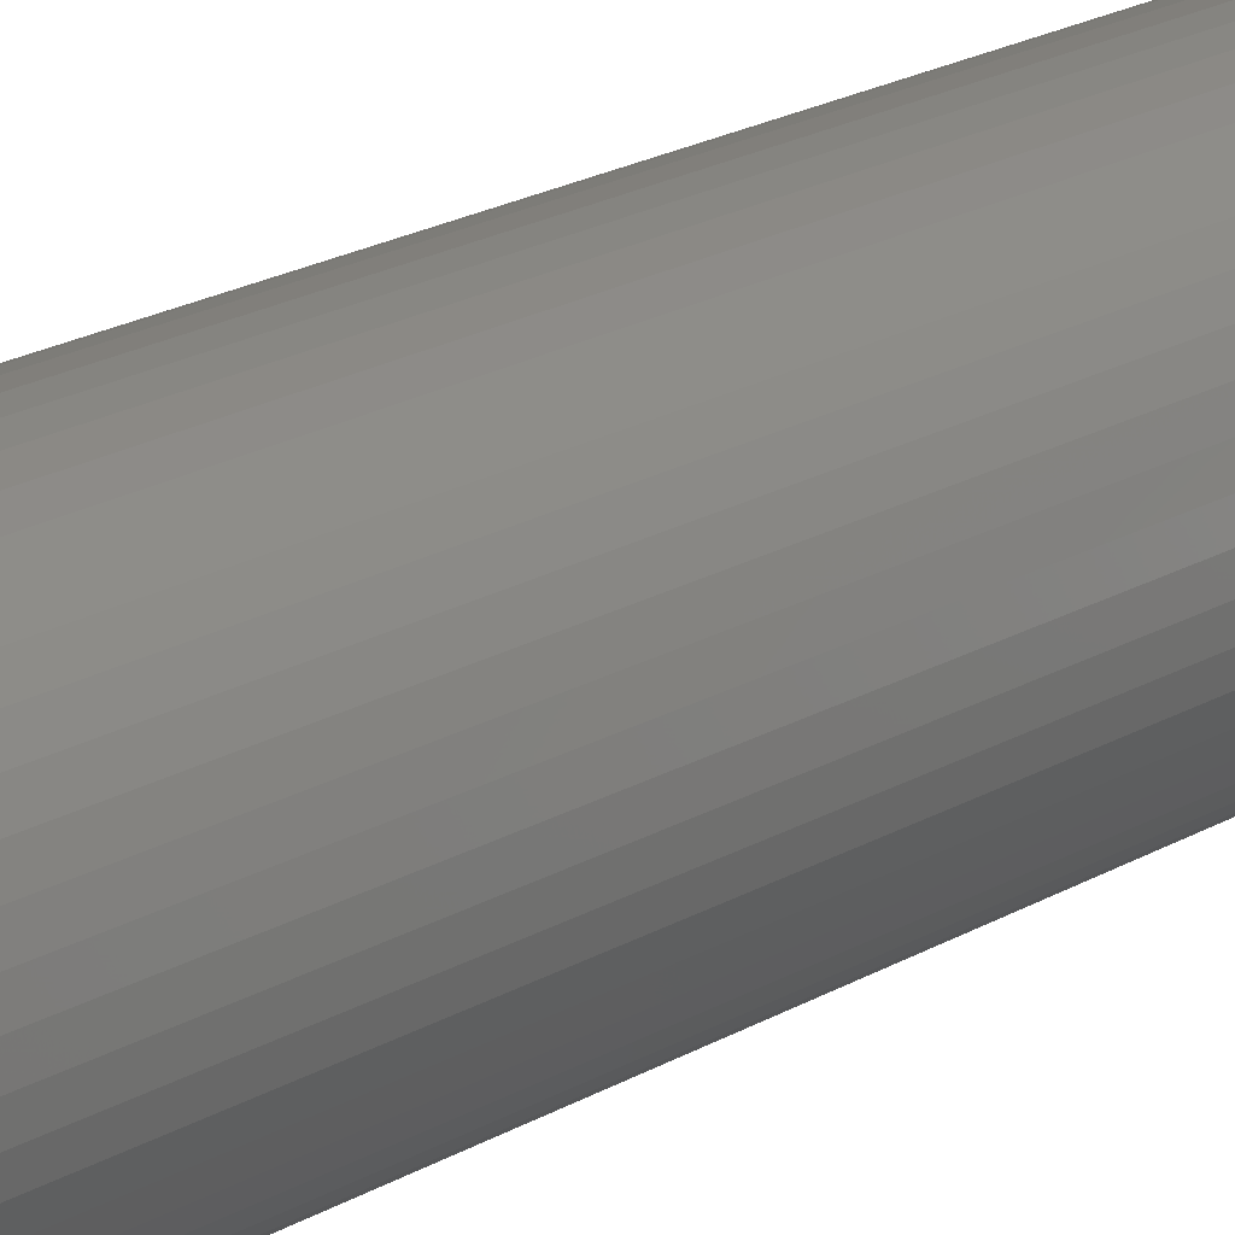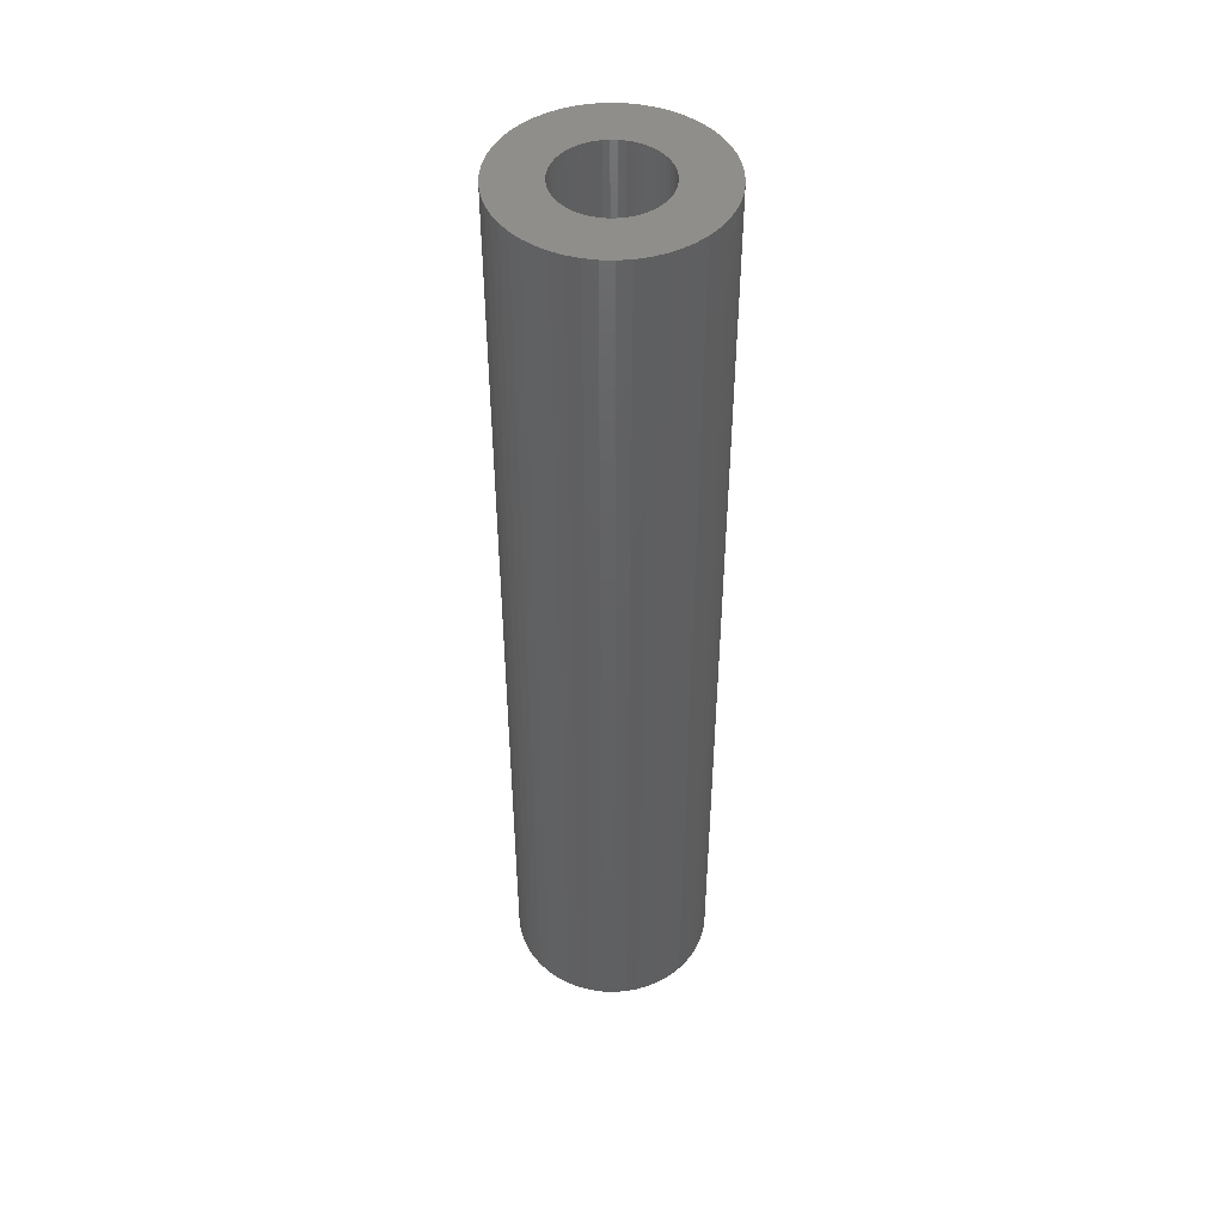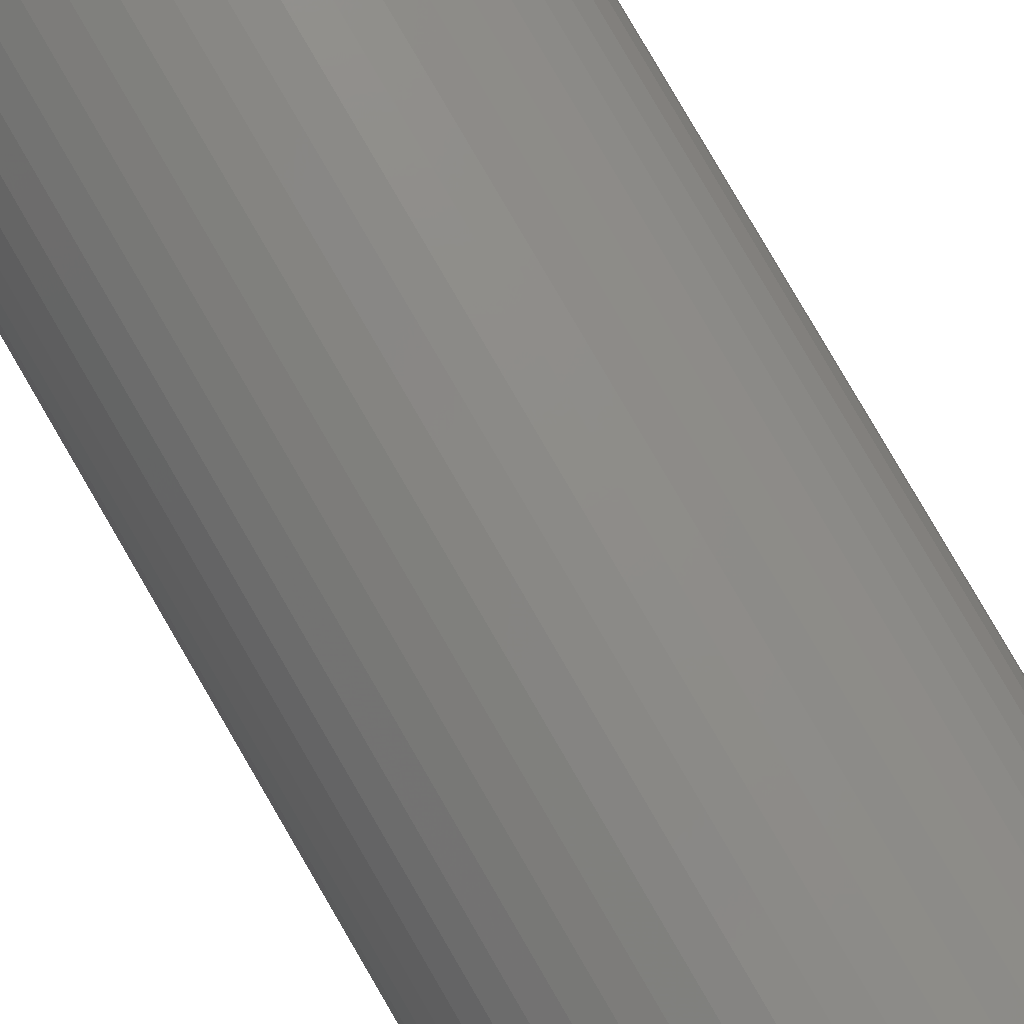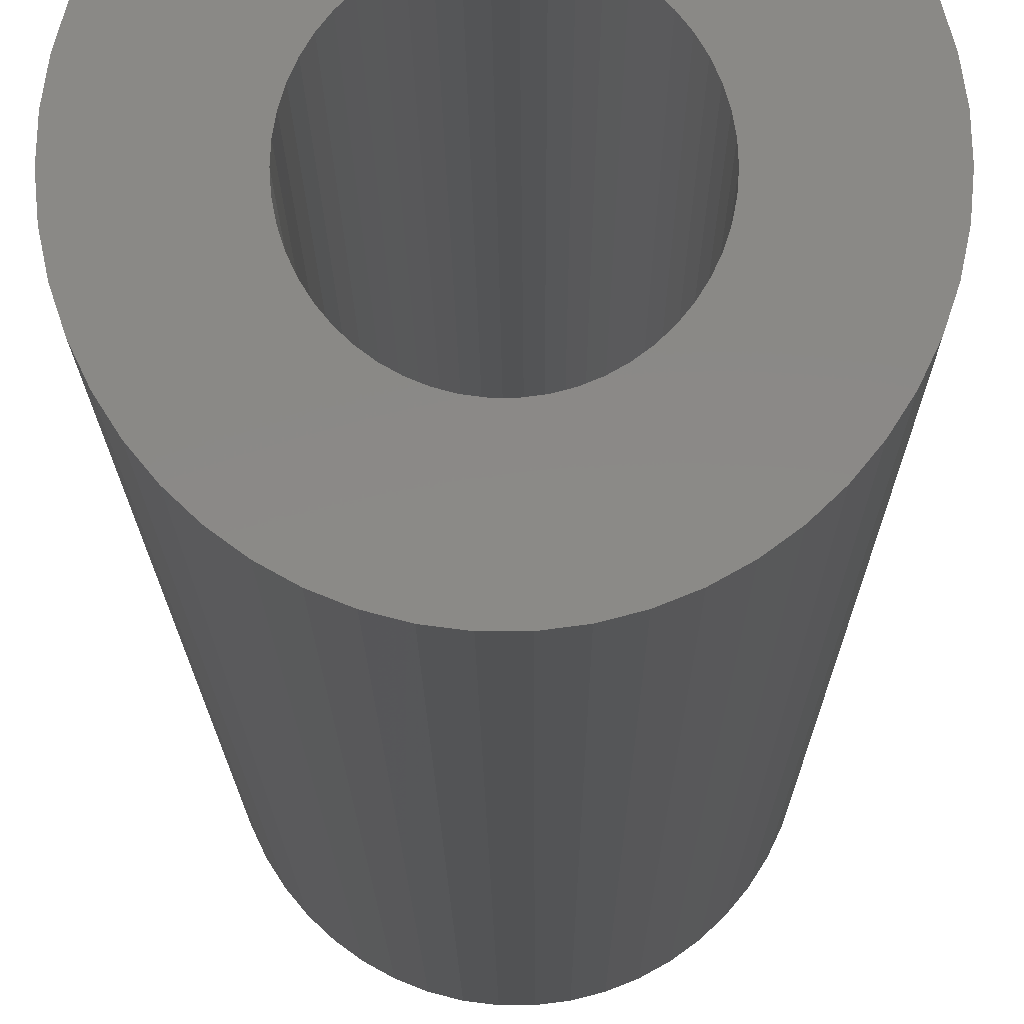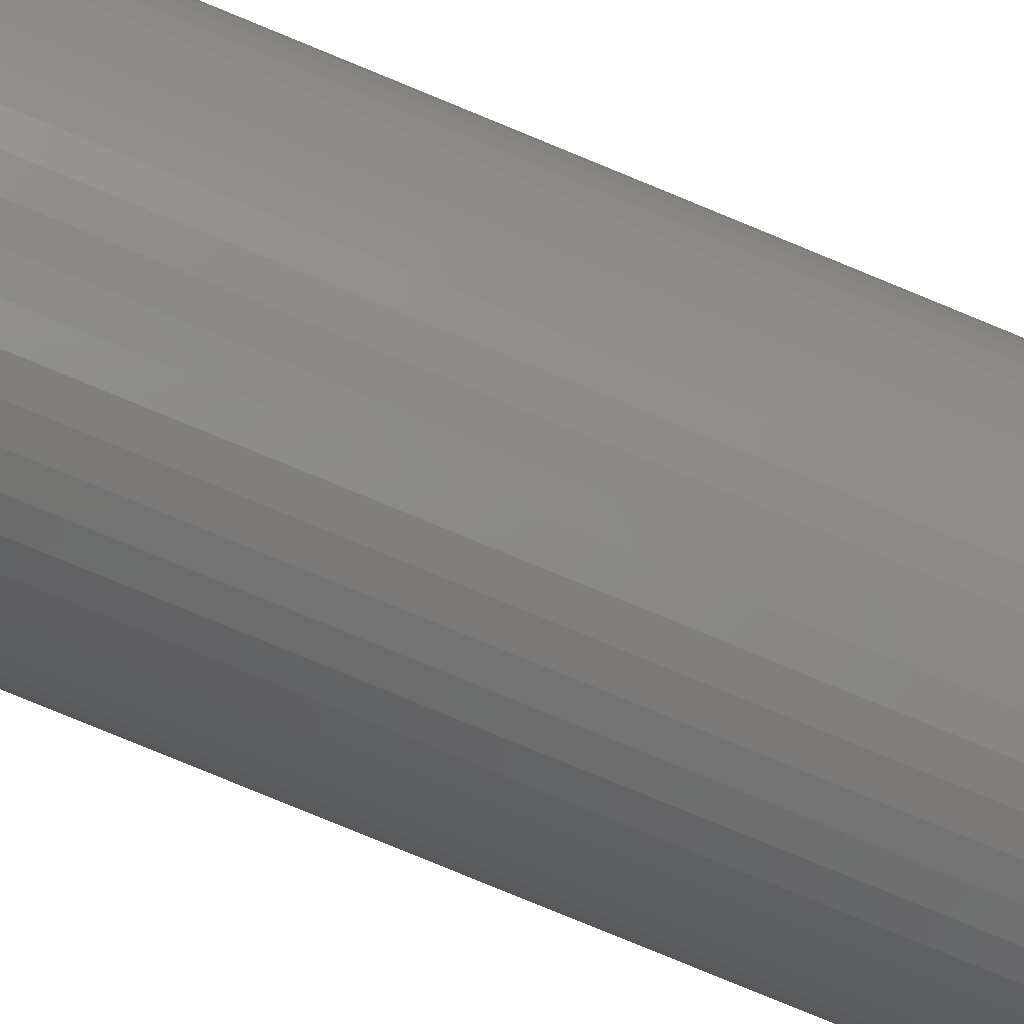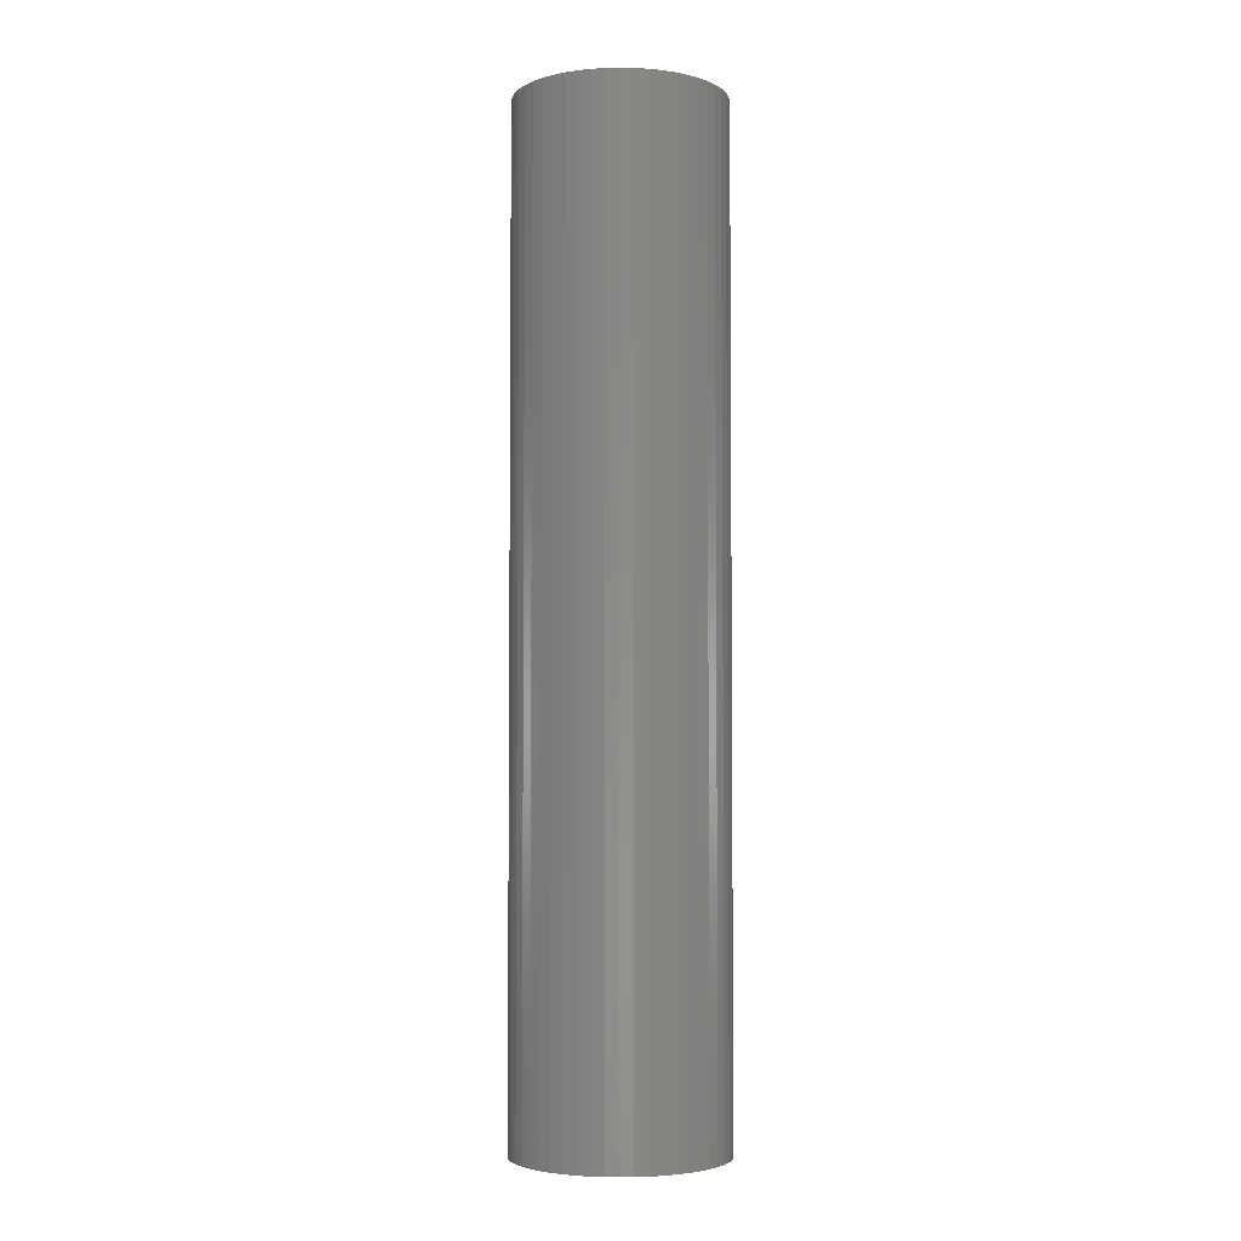
<metadata>
{"format":"stl","ext":"stl","renderer":"f3d","projection":"perspective","resolution":1024,"background":"white","views":[{"elev":19.4,"azim":41.7,"up":"+Y"},{"elev":46.9,"azim":-12.4,"up":"+Z"},{"elev":78.3,"azim":-30.0,"up":"+Y"},{"elev":-8.9,"azim":-179.8,"up":"+Y"},{"elev":-79.4,"azim":67.6,"up":"+Y"},{"elev":-4.0,"azim":-60.6,"up":"+Z"}]}
</metadata>
<code>
# stl→obj: 200 verts, 400 faces
v 10 0 47.5
v 9.921 1.253 -47.5
v 9.921 1.253 47.5
v 10 0 -47.5
v -10 0 -47.5
v -9.921 1.253 47.5
v -9.921 1.253 -47.5
v -10 0 47.5
v 0.6279 9.98 -47.5
v -0.6279 9.98 47.5
v 0.6279 9.98 47.5
v -0.6279 9.98 -47.5
v -0.6279 -9.98 -47.5
v 0.6279 -9.98 47.5
v -0.6279 -9.98 47.5
v 0.6279 -9.98 -47.5
v 7.29 6.845 -47.5
v 6.374 7.705 47.5
v 7.29 6.845 47.5
v 6.374 7.705 -47.5
v -6.374 7.705 -47.5
v -7.29 6.845 47.5
v -6.374 7.705 47.5
v -7.29 6.845 -47.5
v -3.09 9.511 -47.5
v -4.258 9.048 47.5
v -3.09 9.511 47.5
v -4.258 9.048 -47.5
v 8.763 -4.818 47.5
v 9.298 -3.681 -47.5
v 9.298 -3.681 47.5
v 8.763 -4.818 -47.5
v 9.298 3.681 47.5
v 8.763 4.818 -47.5
v 8.763 4.818 47.5
v 9.298 3.681 -47.5
v 8.09 5.878 -47.5
v 8.09 5.878 47.5
v 4.258 9.048 -47.5
v 3.09 9.511 47.5
v 4.258 9.048 47.5
v 3.09 9.511 -47.5
v 1.874 9.823 47.5
v 1.874 9.823 -47.5
v 5.358 8.443 -47.5
v 5.358 8.443 47.5
v -9.298 3.681 -47.5
v -8.763 4.818 47.5
v -8.763 4.818 -47.5
v -9.298 3.681 47.5
v -8.09 5.878 -47.5
v -8.09 5.878 47.5
v -9.686 2.487 -47.5
v -9.686 2.487 47.5
v -5.358 8.443 47.5
v -5.358 8.443 -47.5
v -1.874 9.823 47.5
v -1.874 9.823 -47.5
v 1.874 -9.823 47.5
v 1.874 -9.823 -47.5
v 3.09 -9.511 -47.5
v 4.258 -9.048 47.5
v 3.09 -9.511 47.5
v 4.258 -9.048 -47.5
v 9.686 2.487 47.5
v 9.686 2.487 -47.5
v 5 0 47.5
v 4.961 0.6267 47.5
v 9.921 -1.253 47.5
v 4.843 1.243 47.5
v 4.961 -0.6267 47.5
v 4.649 1.841 47.5
v 9.686 -2.487 47.5
v 4.382 2.409 47.5
v 4.843 -1.243 47.5
v 4.045 2.939 47.5
v 3.645 3.423 47.5
v 4.649 -1.841 47.5
v 3.187 3.853 47.5
v 4.382 -2.409 47.5
v 2.679 4.222 47.5
v 2.129 4.524 47.5
v 1.545 4.755 47.5
v 0.9369 4.911 47.5
v 0.314 4.99 47.5
v -0.314 4.99 47.5
v -0.9369 4.911 47.5
v -1.545 4.755 47.5
v -2.129 4.524 47.5
v -2.679 4.222 47.5
v -3.187 3.853 47.5
v -3.645 3.423 47.5
v -4.045 2.939 47.5
v -4.382 2.409 47.5
v 8.09 -5.878 47.5
v 4.045 -2.939 47.5
v 7.29 -6.845 47.5
v 3.645 -3.423 47.5
v 6.374 -7.705 47.5
v 3.187 -3.853 47.5
v 5.358 -8.443 47.5
v 2.679 -4.222 47.5
v 2.129 -4.524 47.5
v 1.545 -4.755 47.5
v 0.9369 -4.911 47.5
v 0.314 -4.99 47.5
v -0.314 -4.99 47.5
v -0.9369 -4.911 47.5
v -1.874 -9.823 47.5
v -1.545 -4.755 47.5
v -3.09 -9.511 47.5
v -2.129 -4.524 47.5
v -4.258 -9.048 47.5
v -2.679 -4.222 47.5
v -5.358 -8.443 47.5
v -3.187 -3.853 47.5
v -6.374 -7.705 47.5
v -3.645 -3.423 47.5
v -7.29 -6.845 47.5
v -4.045 -2.939 47.5
v -8.09 -5.878 47.5
v -4.382 -2.409 47.5
v -8.763 -4.818 47.5
v -4.649 -1.841 47.5
v -9.298 -3.681 47.5
v -4.843 -1.243 47.5
v -9.686 -2.487 47.5
v -4.961 -0.6267 47.5
v -9.921 -1.253 47.5
v -5 0 47.5
v -4.649 1.841 47.5
v -4.843 1.243 47.5
v -4.961 0.6267 47.5
v 9.921 -1.253 -47.5
v 5.358 -8.443 -47.5
v 8.09 -5.878 -47.5
v 7.29 -6.845 -47.5
v 9.686 -2.487 -47.5
v -7.29 -6.845 -47.5
v -6.374 -7.705 -47.5
v -8.763 -4.818 -47.5
v -9.298 -3.681 -47.5
v -8.09 -5.878 -47.5
v 5 0 -47.5
v 4.961 -0.6267 -47.5
v 4.843 -1.243 -47.5
v 4.961 0.6267 -47.5
v 4.649 -1.841 -47.5
v 4.382 -2.409 -47.5
v 4.843 1.243 -47.5
v 4.045 -2.939 -47.5
v 3.645 -3.423 -47.5
v 6.374 -7.705 -47.5
v 4.649 1.841 -47.5
v 3.187 -3.853 -47.5
v 4.382 2.409 -47.5
v 2.679 -4.222 -47.5
v 2.129 -4.524 -47.5
v 1.545 -4.755 -47.5
v 0.9369 -4.911 -47.5
v 0.314 -4.99 -47.5
v -0.314 -4.99 -47.5
v -0.9369 -4.911 -47.5
v -1.874 -9.823 -47.5
v -1.545 -4.755 -47.5
v -3.09 -9.511 -47.5
v -2.129 -4.524 -47.5
v -4.258 -9.048 -47.5
v -2.679 -4.222 -47.5
v -5.358 -8.443 -47.5
v -3.187 -3.853 -47.5
v -3.645 -3.423 -47.5
v -4.045 -2.939 -47.5
v -4.382 -2.409 -47.5
v 4.045 2.939 -47.5
v 3.645 3.423 -47.5
v 3.187 3.853 -47.5
v 2.679 4.222 -47.5
v 2.129 4.524 -47.5
v 1.545 4.755 -47.5
v 0.9369 4.911 -47.5
v 0.314 4.99 -47.5
v -0.314 4.99 -47.5
v -0.9369 4.911 -47.5
v -1.545 4.755 -47.5
v -2.129 4.524 -47.5
v -2.679 4.222 -47.5
v -3.187 3.853 -47.5
v -3.645 3.423 -47.5
v -4.045 2.939 -47.5
v -4.382 2.409 -47.5
v -4.649 1.841 -47.5
v -4.843 1.243 -47.5
v -4.961 0.6267 -47.5
v -5 0 -47.5
v -4.649 -1.841 -47.5
v -4.843 -1.243 -47.5
v -9.686 -2.487 -47.5
v -4.961 -0.6267 -47.5
v -9.921 -1.253 -47.5
f 1 2 3
f 2 1 4
f 5 6 7
f 6 5 8
f 9 10 11
f 10 9 12
f 13 14 15
f 14 13 16
f 17 18 19
f 18 17 20
f 21 22 23
f 22 21 24
f 25 26 27
f 26 25 28
f 29 30 31
f 30 29 32
f 33 34 35
f 34 33 36
f 35 37 38
f 37 35 34
f 39 40 41
f 40 39 42
f 42 43 40
f 43 42 44
f 45 41 46
f 41 45 39
f 47 48 49
f 48 47 50
f 51 22 24
f 22 51 52
f 53 50 47
f 50 53 54
f 28 55 26
f 55 28 56
f 12 57 10
f 57 12 58
f 16 59 14
f 59 16 60
f 61 62 63
f 62 61 64
f 65 36 33
f 36 65 66
f 3 66 65
f 66 3 2
f 38 17 19
f 17 38 37
f 44 11 43
f 11 44 9
f 20 46 18
f 46 20 45
f 49 52 51
f 52 49 48
f 7 54 53
f 54 7 6
f 67 1 3
f 68 3 65
f 1 67 69
f 70 65 33
f 71 69 67
f 72 33 35
f 69 71 73
f 74 35 38
f 75 73 71
f 76 38 19
f 73 75 31
f 77 19 18
f 78 31 75
f 79 18 46
f 31 78 29
f 80 29 78
f 3 68 67
f 65 70 68
f 33 72 70
f 35 74 72
f 81 46 41
f 38 76 74
f 19 77 76
f 18 79 77
f 82 41 40
f 46 81 79
f 41 82 81
f 83 40 43
f 40 83 82
f 43 84 83
f 11 84 43
f 11 85 84
f 11 86 85
f 10 86 11
f 10 87 86
f 57 87 10
f 87 57 88
f 27 88 57
f 88 27 89
f 26 89 27
f 89 26 90
f 55 90 26
f 90 55 91
f 23 91 55
f 91 23 92
f 22 92 23
f 92 22 93
f 52 93 22
f 48 94 52
f 93 52 94
f 29 80 95
f 96 95 80
f 95 96 97
f 98 97 96
f 97 98 99
f 100 99 98
f 99 100 101
f 102 101 100
f 101 102 62
f 103 62 102
f 62 103 63
f 104 63 103
f 63 104 59
f 105 59 104
f 105 14 59
f 106 14 105
f 107 14 106
f 107 15 14
f 108 15 107
f 109 108 110
f 108 109 15
f 111 110 112
f 113 112 114
f 110 111 109
f 115 114 116
f 117 116 118
f 119 118 120
f 112 113 111
f 121 120 122
f 123 122 124
f 125 124 126
f 127 126 128
f 114 115 113
f 129 128 130
f 94 48 131
f 50 131 48
f 116 117 115
f 131 50 132
f 118 119 117
f 54 132 50
f 120 121 119
f 132 54 133
f 122 123 121
f 6 133 54
f 124 125 123
f 133 6 130
f 126 127 125
f 8 130 6
f 128 129 127
f 130 8 129
f 56 23 55
f 23 56 21
f 58 27 57
f 27 58 25
f 69 4 1
f 4 69 134
f 64 101 62
f 101 64 135
f 97 136 95
f 136 97 137
f 31 138 73
f 138 31 30
f 73 134 69
f 134 73 138
f 139 117 119
f 117 139 140
f 141 125 142
f 125 141 123
f 139 121 143
f 121 139 119
f 144 4 134
f 145 134 138
f 4 144 2
f 146 138 30
f 147 2 144
f 148 30 32
f 2 147 66
f 149 32 136
f 150 66 147
f 151 136 137
f 66 150 36
f 152 137 153
f 154 36 150
f 155 153 135
f 36 154 34
f 156 34 154
f 134 145 144
f 138 146 145
f 30 148 146
f 32 149 148
f 157 135 64
f 136 151 149
f 137 152 151
f 153 155 152
f 158 64 61
f 135 157 155
f 64 158 157
f 159 61 60
f 61 159 158
f 60 160 159
f 16 160 60
f 16 161 160
f 16 162 161
f 13 162 16
f 13 163 162
f 164 163 13
f 163 164 165
f 166 165 164
f 165 166 167
f 168 167 166
f 167 168 169
f 170 169 168
f 169 170 171
f 140 171 170
f 171 140 172
f 139 172 140
f 172 139 173
f 143 173 139
f 141 174 143
f 173 143 174
f 34 156 37
f 175 37 156
f 37 175 17
f 176 17 175
f 17 176 20
f 177 20 176
f 20 177 45
f 178 45 177
f 45 178 39
f 179 39 178
f 39 179 42
f 180 42 179
f 42 180 44
f 181 44 180
f 181 9 44
f 182 9 181
f 183 9 182
f 183 12 9
f 184 12 183
f 58 184 185
f 184 58 12
f 25 185 186
f 28 186 187
f 185 25 58
f 56 187 188
f 21 188 189
f 24 189 190
f 186 28 25
f 51 190 191
f 49 191 192
f 47 192 193
f 53 193 194
f 187 56 28
f 7 194 195
f 174 141 196
f 142 196 141
f 188 21 56
f 196 142 197
f 189 24 21
f 198 197 142
f 190 51 24
f 197 198 199
f 191 49 51
f 200 199 198
f 192 47 49
f 199 200 195
f 193 53 47
f 5 195 200
f 194 7 53
f 195 5 7
f 95 32 29
f 32 95 136
f 142 127 198
f 127 142 125
f 60 63 59
f 63 60 61
f 153 97 99
f 97 153 137
f 135 99 101
f 99 135 153
f 164 15 109
f 15 164 13
f 166 109 111
f 109 166 164
f 143 123 141
f 123 143 121
f 198 129 200
f 129 198 127
f 200 8 5
f 8 200 129
f 170 113 115
f 113 170 168
f 168 111 113
f 111 168 166
f 140 115 117
f 115 140 170
f 144 68 147
f 68 144 67
f 130 194 133
f 194 130 195
f 183 85 86
f 85 183 182
f 161 107 106
f 107 161 162
f 177 77 79
f 77 177 176
f 189 91 92
f 91 189 188
f 186 88 89
f 88 186 185
f 154 74 156
f 74 154 72
f 147 70 150
f 70 147 68
f 180 82 83
f 82 180 179
f 181 83 84
f 83 181 180
f 179 81 82
f 81 179 178
f 131 191 94
f 191 131 192
f 93 189 92
f 189 93 190
f 132 192 131
f 192 132 193
f 185 87 88
f 87 185 184
f 160 106 105
f 106 160 161
f 150 72 154
f 72 150 70
f 175 77 176
f 77 175 76
f 156 76 175
f 76 156 74
f 182 84 85
f 84 182 181
f 178 79 81
f 79 178 177
f 94 190 93
f 190 94 191
f 133 193 132
f 193 133 194
f 187 89 90
f 89 187 186
f 188 90 91
f 90 188 187
f 184 86 87
f 86 184 183
f 145 67 144
f 67 145 71
f 146 71 145
f 71 146 75
f 171 118 116
f 118 171 172
f 122 196 124
f 196 122 174
f 118 173 120
f 173 118 172
f 157 103 102
f 103 157 158
f 149 78 148
f 78 149 80
f 124 197 126
f 197 124 196
f 152 100 98
f 100 152 155
f 158 104 103
f 104 158 159
f 159 105 104
f 105 159 160
f 151 80 149
f 80 151 96
f 152 96 151
f 96 152 98
f 148 75 146
f 75 148 78
f 162 108 107
f 108 162 163
f 163 110 108
f 110 163 165
f 120 174 122
f 174 120 173
f 126 199 128
f 199 126 197
f 128 195 130
f 195 128 199
f 155 102 100
f 102 155 157
f 169 116 114
f 116 169 171
f 165 112 110
f 112 165 167
f 167 114 112
f 114 167 169

</code>
